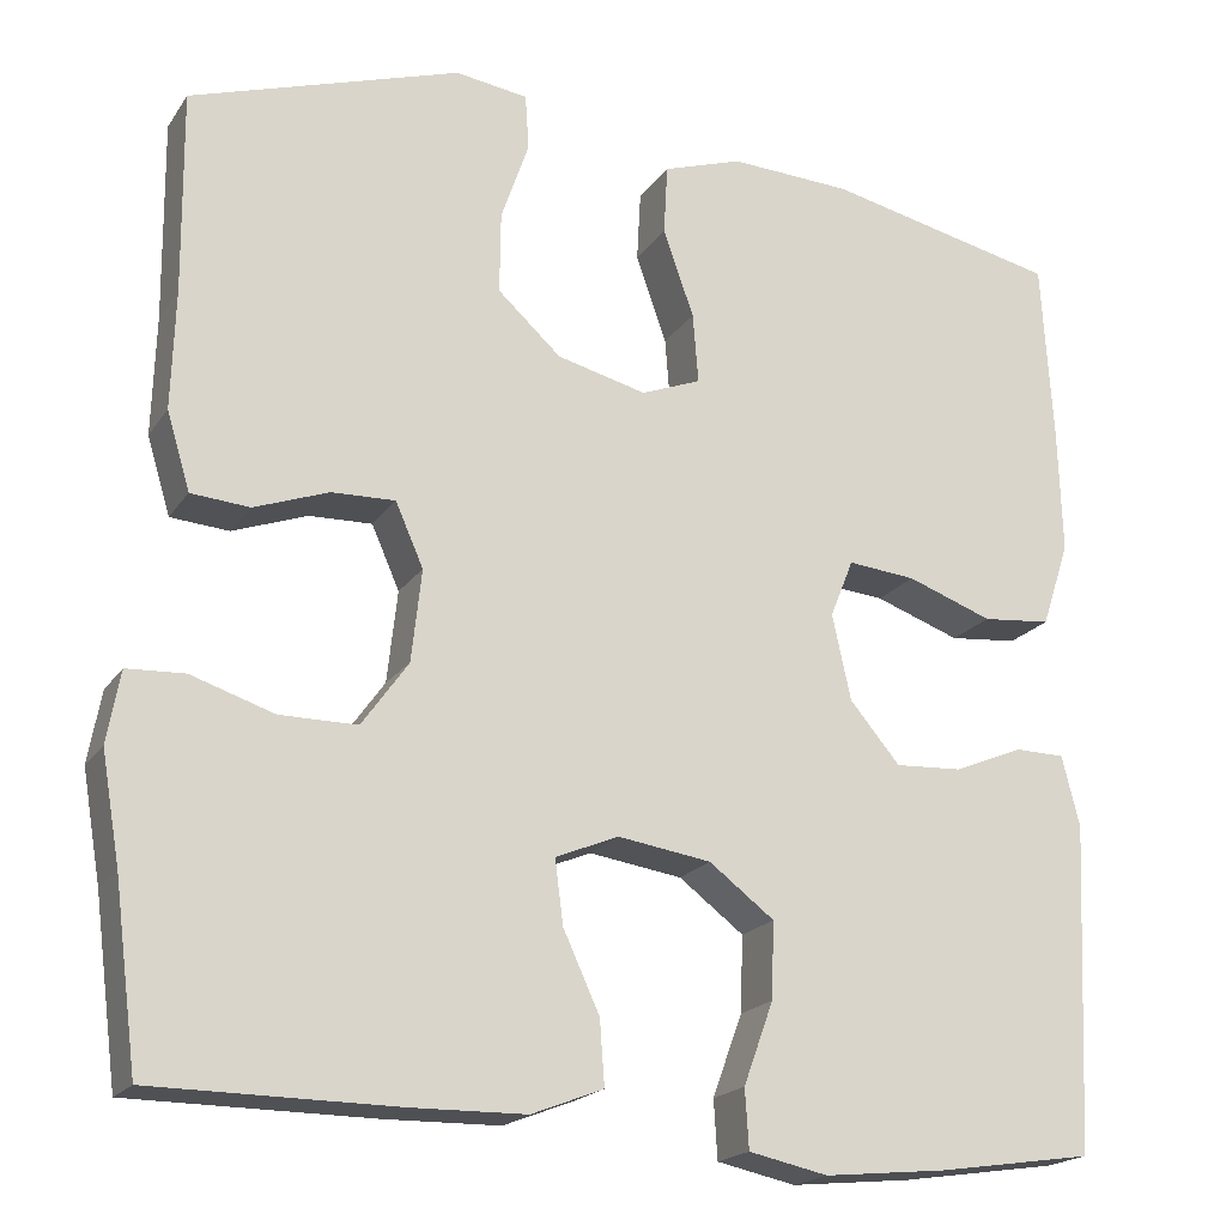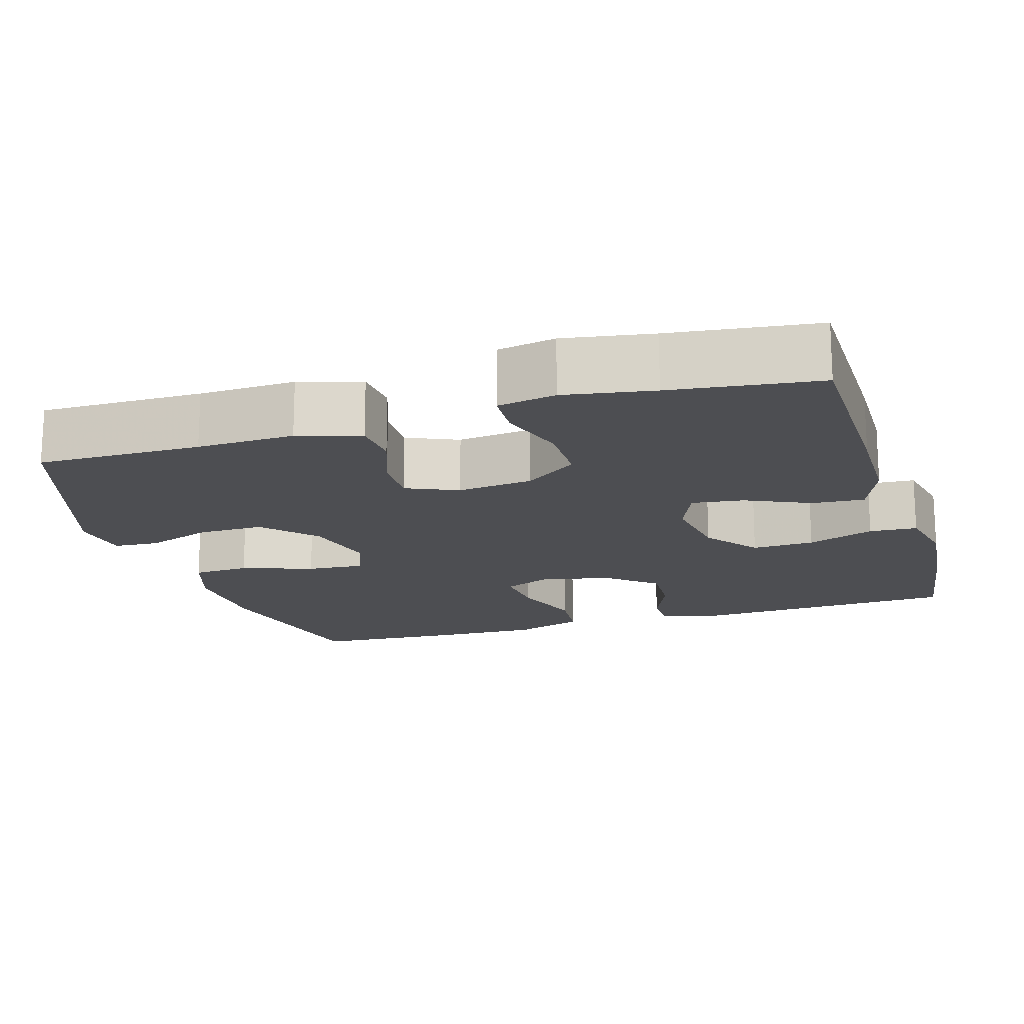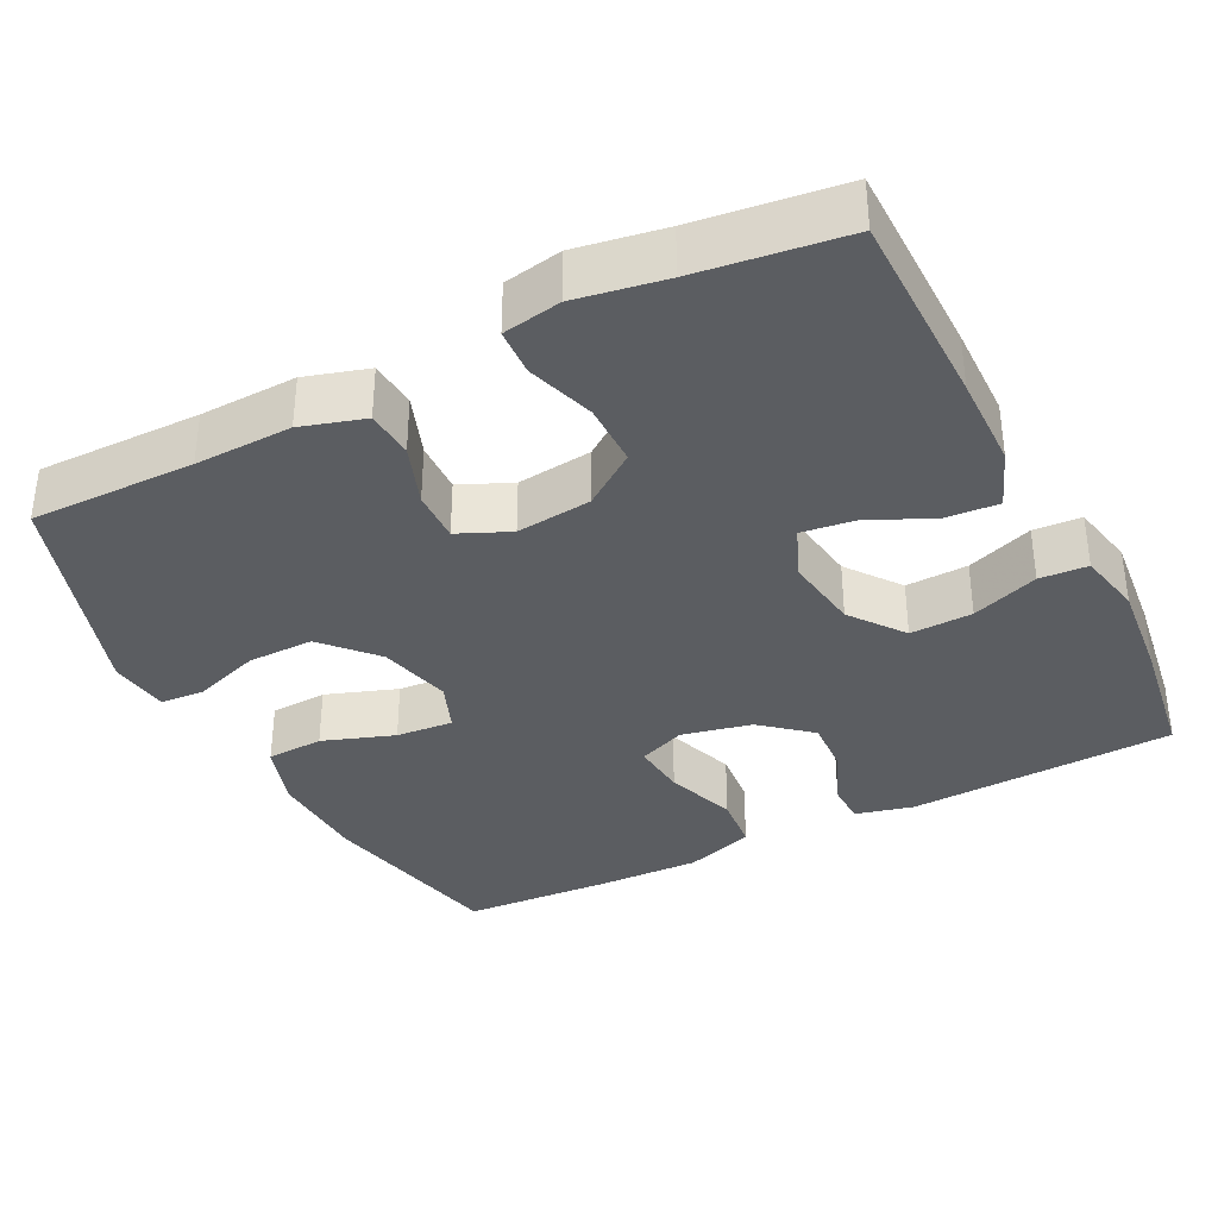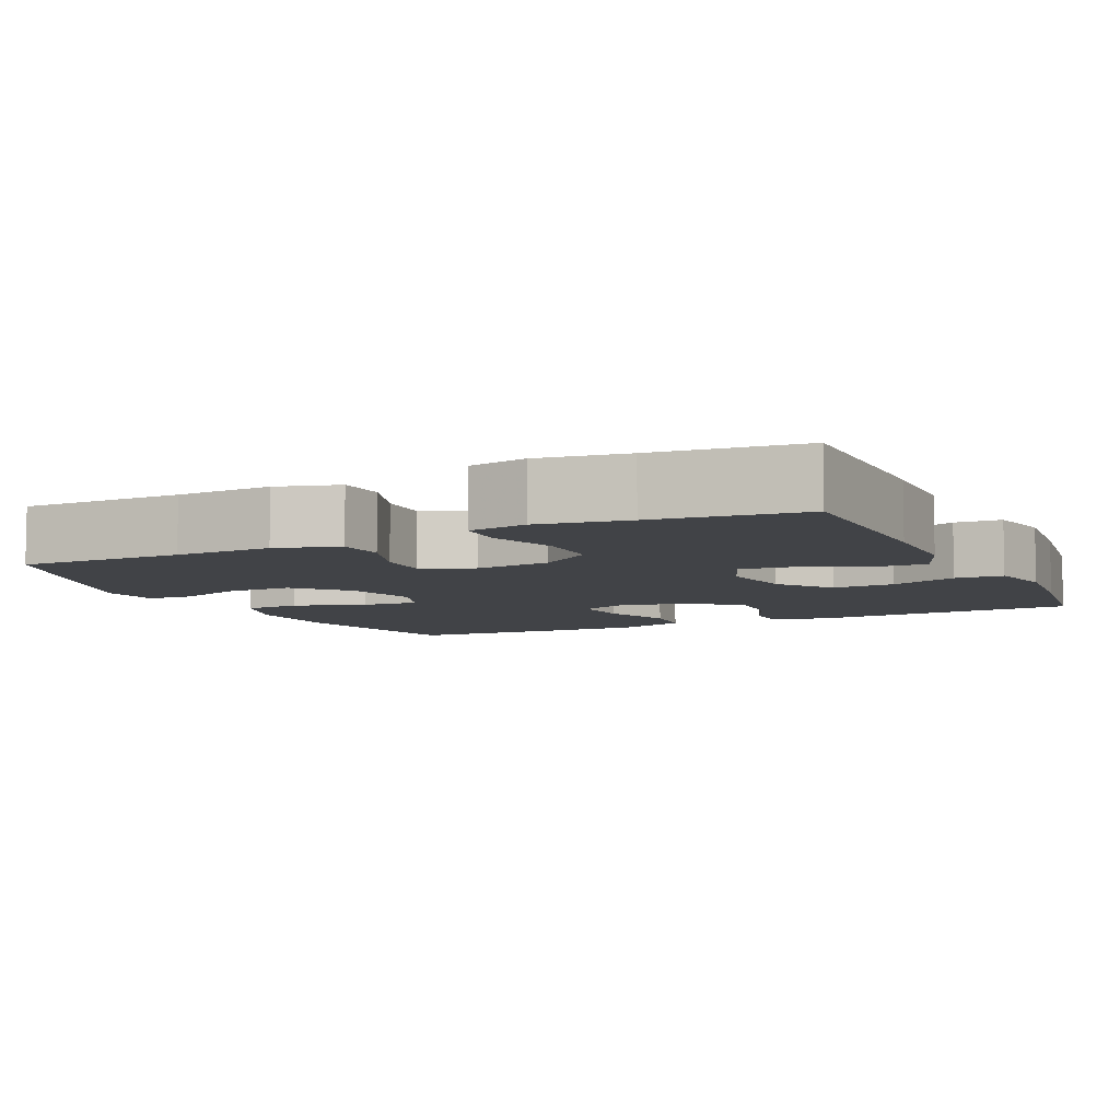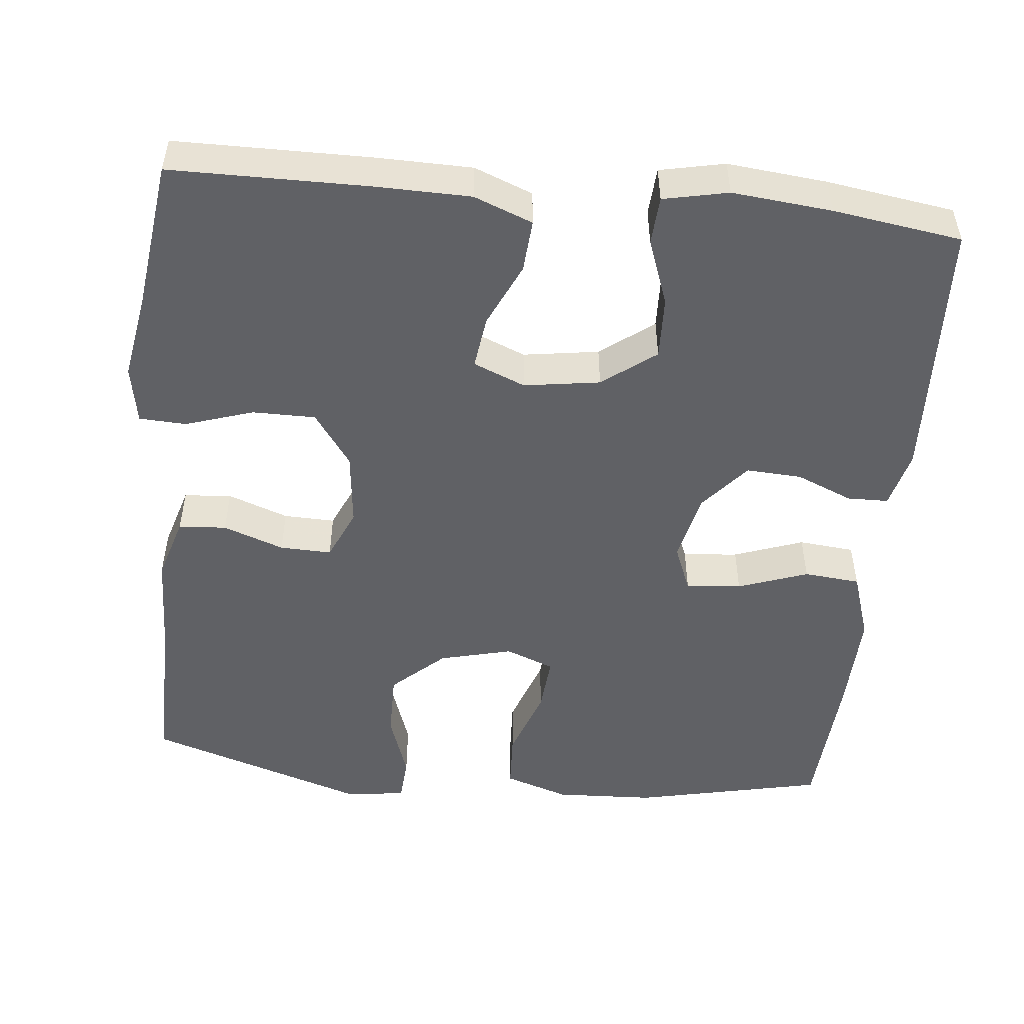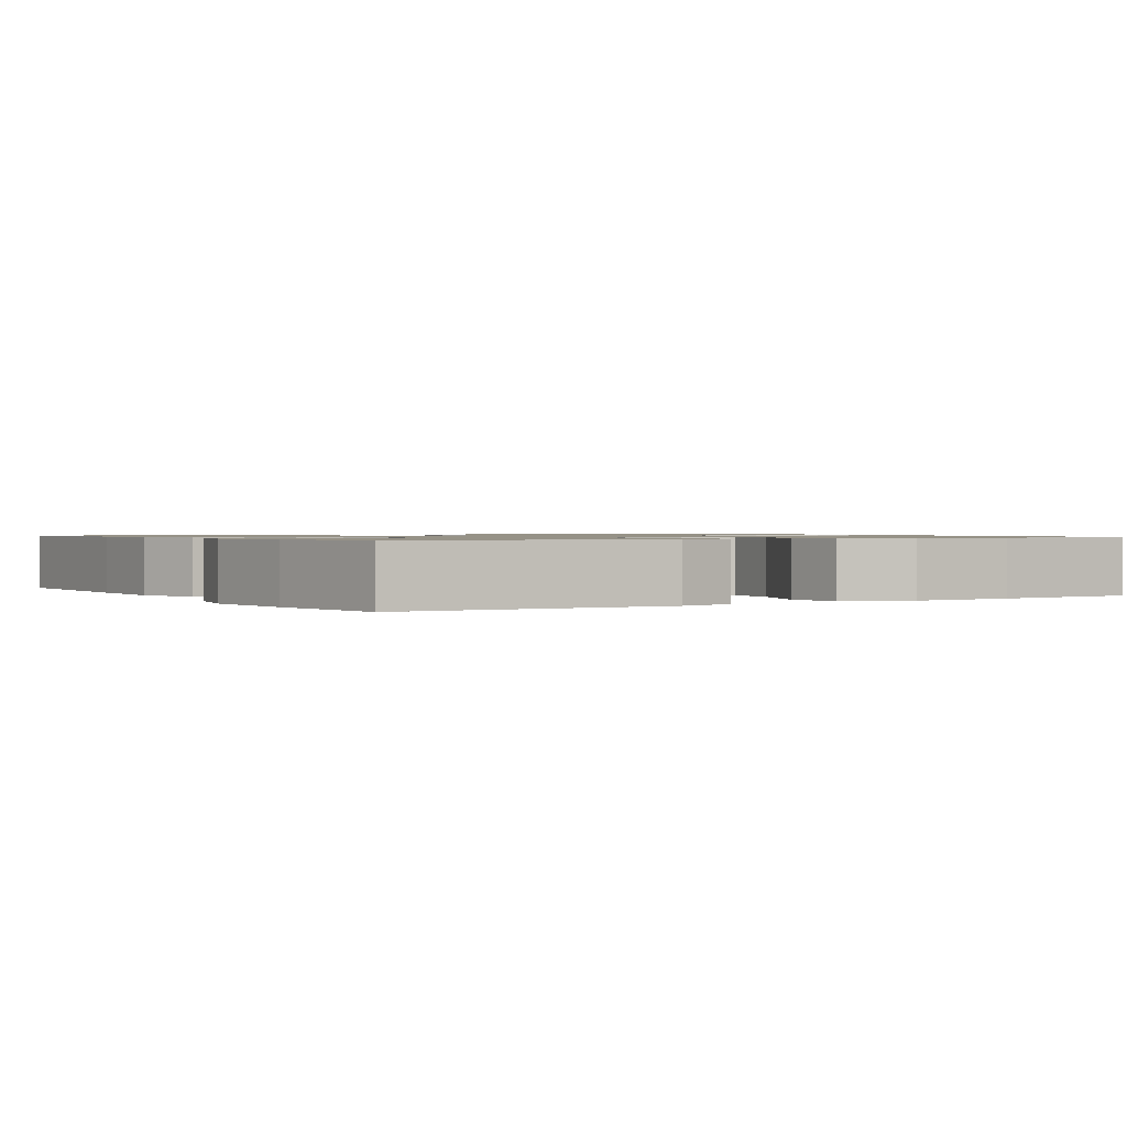
<metadata>
{"format":"obj","ext":"obj","renderer":"f3d","projection":"perspective","resolution":1024,"background":"white","views":[{"elev":-19.4,"azim":156.0,"up":"+Z"},{"elev":-17.1,"azim":107.1,"up":"+Y"},{"elev":-35.8,"azim":116.9,"up":"+Y"},{"elev":-7.2,"azim":115.7,"up":"+Y"},{"elev":-50.4,"azim":174.2,"up":"+Y"},{"elev":1.0,"azim":-121.3,"up":"+Y"}]}
</metadata>
<code>
v -0.5 0.07 0.5
v -0.25 0.07 0.555
v -0.119 0.07 0.561
v -0.034 0.07 0.533
v -0.03 0.07 0.458
v -0.063 0.07 0.364
v -0.069 0.07 0.289
v -0.005 0.07 0.264
v 0.091 0.07 0.288
v 0.159 0.07 0.35
v 0.158 0.07 0.437
v 0.128 0.07 0.524
v 0.132 0.07 0.583
v 0.21 0.07 0.594
v 0.5 0.07 0.5
v 0.498 0.07 0.284
v 0.502 0.07 0.156
v 0.477 0.07 0.073
v 0.414 0.07 0.068
v 0.334 0.07 0.097
v 0.266 0.07 0.099
v 0.236 0.07 0.031
v 0.247 0.07 -0.068
v 0.297 0.07 -0.138
v 0.38 0.07 -0.138
v 0.469 0.07 -0.109
v 0.531 0.07 -0.112
v 0.545 0.07 -0.189
v 0.525 0.07 -0.306
v 0.5 0.07 -0.5
v 0.24 0.07 -0.502
v 0.116 0.07 -0.5
v 0.039 0.07 -0.47
v 0.044 0.07 -0.401
v 0.083 0.07 -0.316
v 0.092 0.07 -0.247
v 0.024 0.07 -0.219
v -0.076 0.07 -0.234
v -0.146 0.07 -0.287
v -0.143 0.07 -0.369
v -0.111 0.07 -0.457
v -0.115 0.07 -0.52
v -0.2 0.07 -0.538
v -0.331 0.07 -0.525
v -0.5 0.07 -0.5
v -0.516 0.07 -0.149
v -0.497 0.07 -0.073
v -0.443 0.07 -0.072
v -0.369 0.07 -0.103
v -0.296 0.07 -0.107
v -0.242 0.07 -0.043
v -0.222 0.07 0.049
v -0.247 0.07 0.111
v -0.32 0.07 0.104
v -0.412 0.07 0.071
v -0.486 0.07 0.078
v -0.516 0.07 0.169
v -0.512 0.07 0.306
v -0.5 0 0.5
v -0.25 0 0.555
v -0.119 0 0.561
v -0.034 0 0.533
v -0.03 0 0.458
v -0.063 0 0.364
v -0.069 0 0.289
v -0.005 0 0.264
v 0.091 0 0.288
v 0.159 0 0.35
v 0.158 0 0.437
v 0.128 0 0.524
v 0.132 0 0.583
v 0.21 0 0.594
v 0.5 0 0.5
v 0.498 0 0.284
v 0.502 0 0.156
v 0.477 0 0.073
v 0.414 0 0.068
v 0.334 0 0.097
v 0.266 0 0.099
v 0.236 0 0.031
v 0.247 0 -0.068
v 0.297 0 -0.138
v 0.38 0 -0.138
v 0.469 0 -0.109
v 0.531 0 -0.112
v 0.545 0 -0.189
v 0.525 0 -0.306
v 0.5 0 -0.5
v 0.24 0 -0.502
v 0.116 0 -0.5
v 0.039 0 -0.47
v 0.044 0 -0.401
v 0.083 0 -0.316
v 0.092 0 -0.247
v 0.024 0 -0.219
v -0.076 0 -0.234
v -0.146 0 -0.287
v -0.143 0 -0.369
v -0.111 0 -0.457
v -0.115 0 -0.52
v -0.2 0 -0.538
v -0.331 0 -0.525
v -0.5 0 -0.5
v -0.516 0 -0.149
v -0.497 0 -0.073
v -0.443 0 -0.072
v -0.369 0 -0.103
v -0.296 0 -0.107
v -0.242 0 -0.043
v -0.222 0 0.049
v -0.247 0 0.111
v -0.32 0 0.104
v -0.412 0 0.071
v -0.486 0 0.078
v -0.516 0 0.169
v -0.512 0 0.306
f 54 55 56 57
f 53 54 57 58
f 46 47 48 49
f 46 49 50
f 45 46 50
f 44 45 50 51
f 40 41 42 43
f 39 40 43 44
f 32 33 34 35
f 32 35 36
f 29 30 31 32
f 29 32 36
f 28 29 36 37
f 25 26 27 28
f 24 25 28 37
f 17 18 19 20
f 16 17 20 21
f 15 16 21
f 14 15 21
f 11 12 13 14
f 10 11 14 21
f 9 10 21 22
f 3 4 5 6
f 3 6 7
f 2 3 7
f 53 58 1 2
f 52 53 2 7
f 39 44 51 52
f 38 39 52 7
f 23 24 37 38
f 23 38 7 8
f 8 9 22 23
f 115 114 113 112
f 116 115 112 111
f 107 106 105 104
f 108 107 104
f 108 104 103
f 109 108 103 102
f 101 100 99 98
f 102 101 98 97
f 93 92 91 90
f 94 93 90
f 90 89 88 87
f 94 90 87
f 95 94 87 86
f 86 85 84 83
f 95 86 83 82
f 78 77 76 75
f 79 78 75 74
f 79 74 73
f 79 73 72
f 72 71 70 69
f 79 72 69 68
f 80 79 68 67
f 64 63 62 61
f 65 64 61
f 65 61 60
f 60 59 116 111
f 65 60 111 110
f 110 109 102 97
f 65 110 97 96
f 96 95 82 81
f 66 65 96 81
f 81 80 67 66
f 1 59 60 2
f 2 60 61 3
f 3 61 62 4
f 4 62 63 5
f 5 63 64 6
f 6 64 65 7
f 7 65 66 8
f 8 66 67 9
f 9 67 68 10
f 10 68 69 11
f 11 69 70 12
f 12 70 71 13
f 13 71 72 14
f 14 72 73 15
f 15 73 74 16
f 16 74 75 17
f 17 75 76 18
f 18 76 77 19
f 19 77 78 20
f 20 78 79 21
f 21 79 80 22
f 22 80 81 23
f 23 81 82 24
f 24 82 83 25
f 25 83 84 26
f 26 84 85 27
f 27 85 86 28
f 28 86 87 29
f 29 87 88 30
f 30 88 89 31
f 31 89 90 32
f 32 90 91 33
f 33 91 92 34
f 34 92 93 35
f 35 93 94 36
f 36 94 95 37
f 37 95 96 38
f 38 96 97 39
f 39 97 98 40
f 40 98 99 41
f 41 99 100 42
f 42 100 101 43
f 43 101 102 44
f 44 102 103 45
f 45 103 104 46
f 46 104 105 47
f 47 105 106 48
f 48 106 107 49
f 49 107 108 50
f 50 108 109 51
f 51 109 110 52
f 52 110 111 53
f 53 111 112 54
f 54 112 113 55
f 55 113 114 56
f 56 114 115 57
f 57 115 116 58
f 58 116 59 1

</code>
